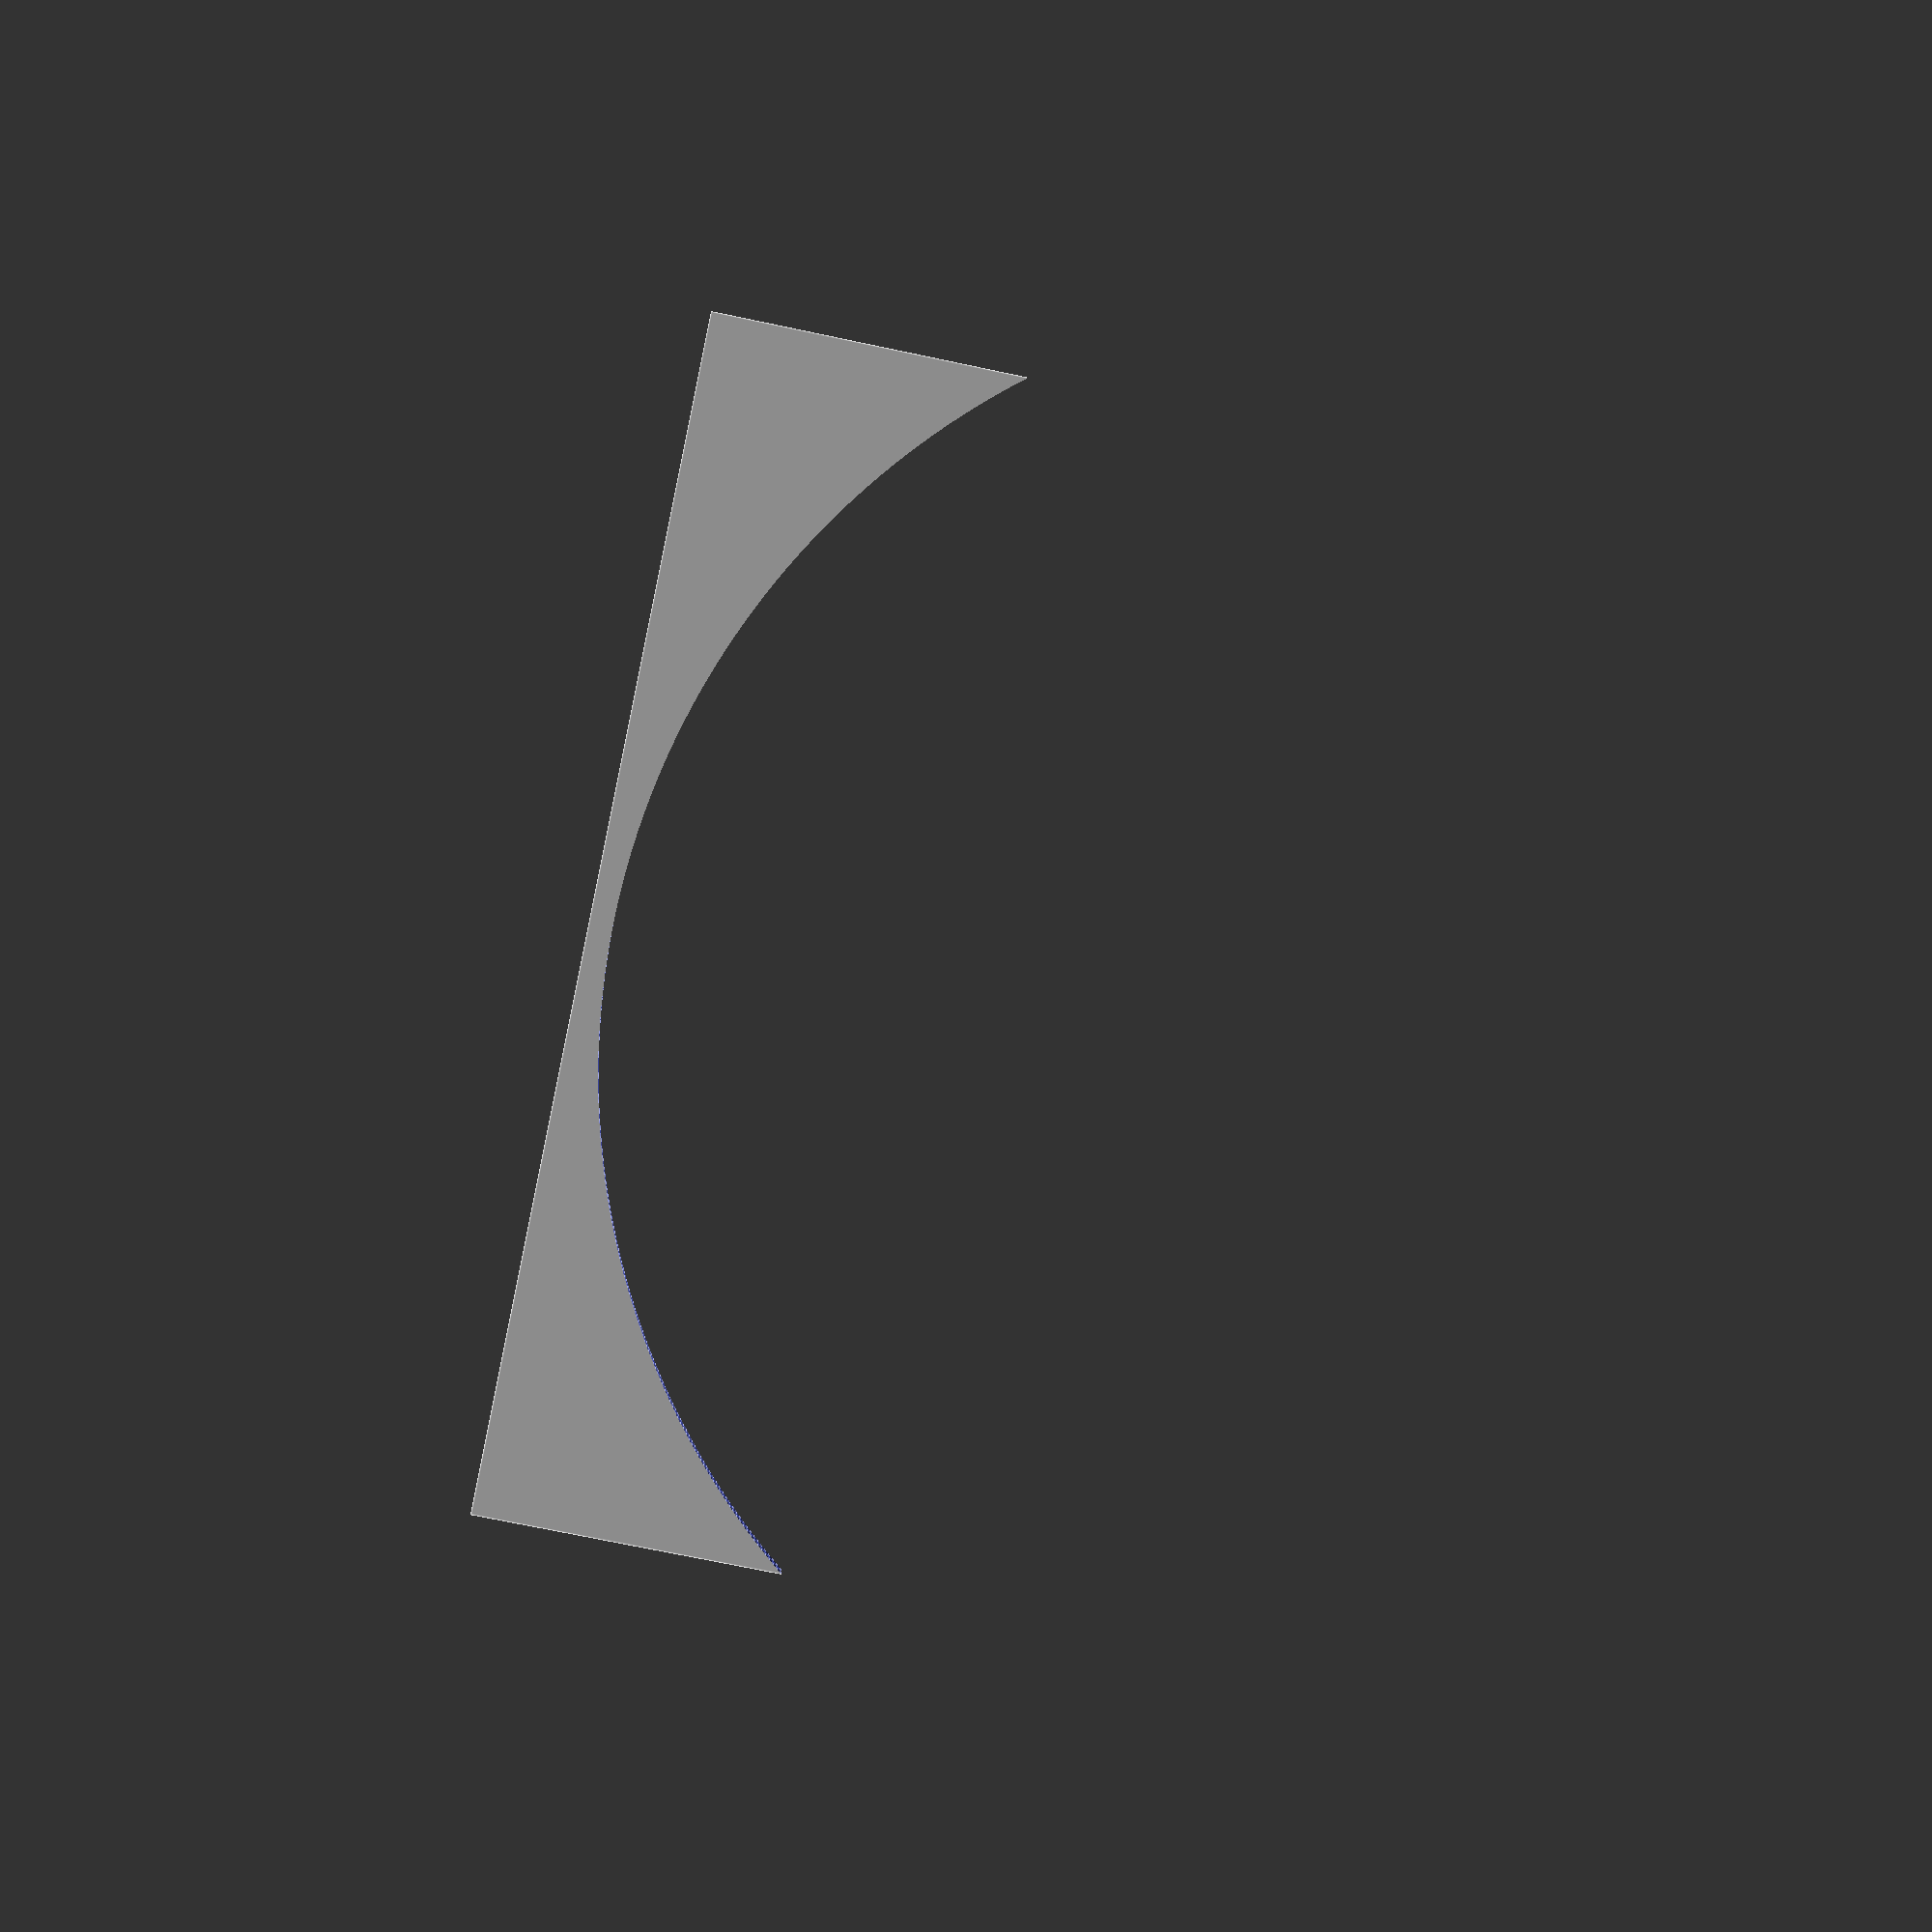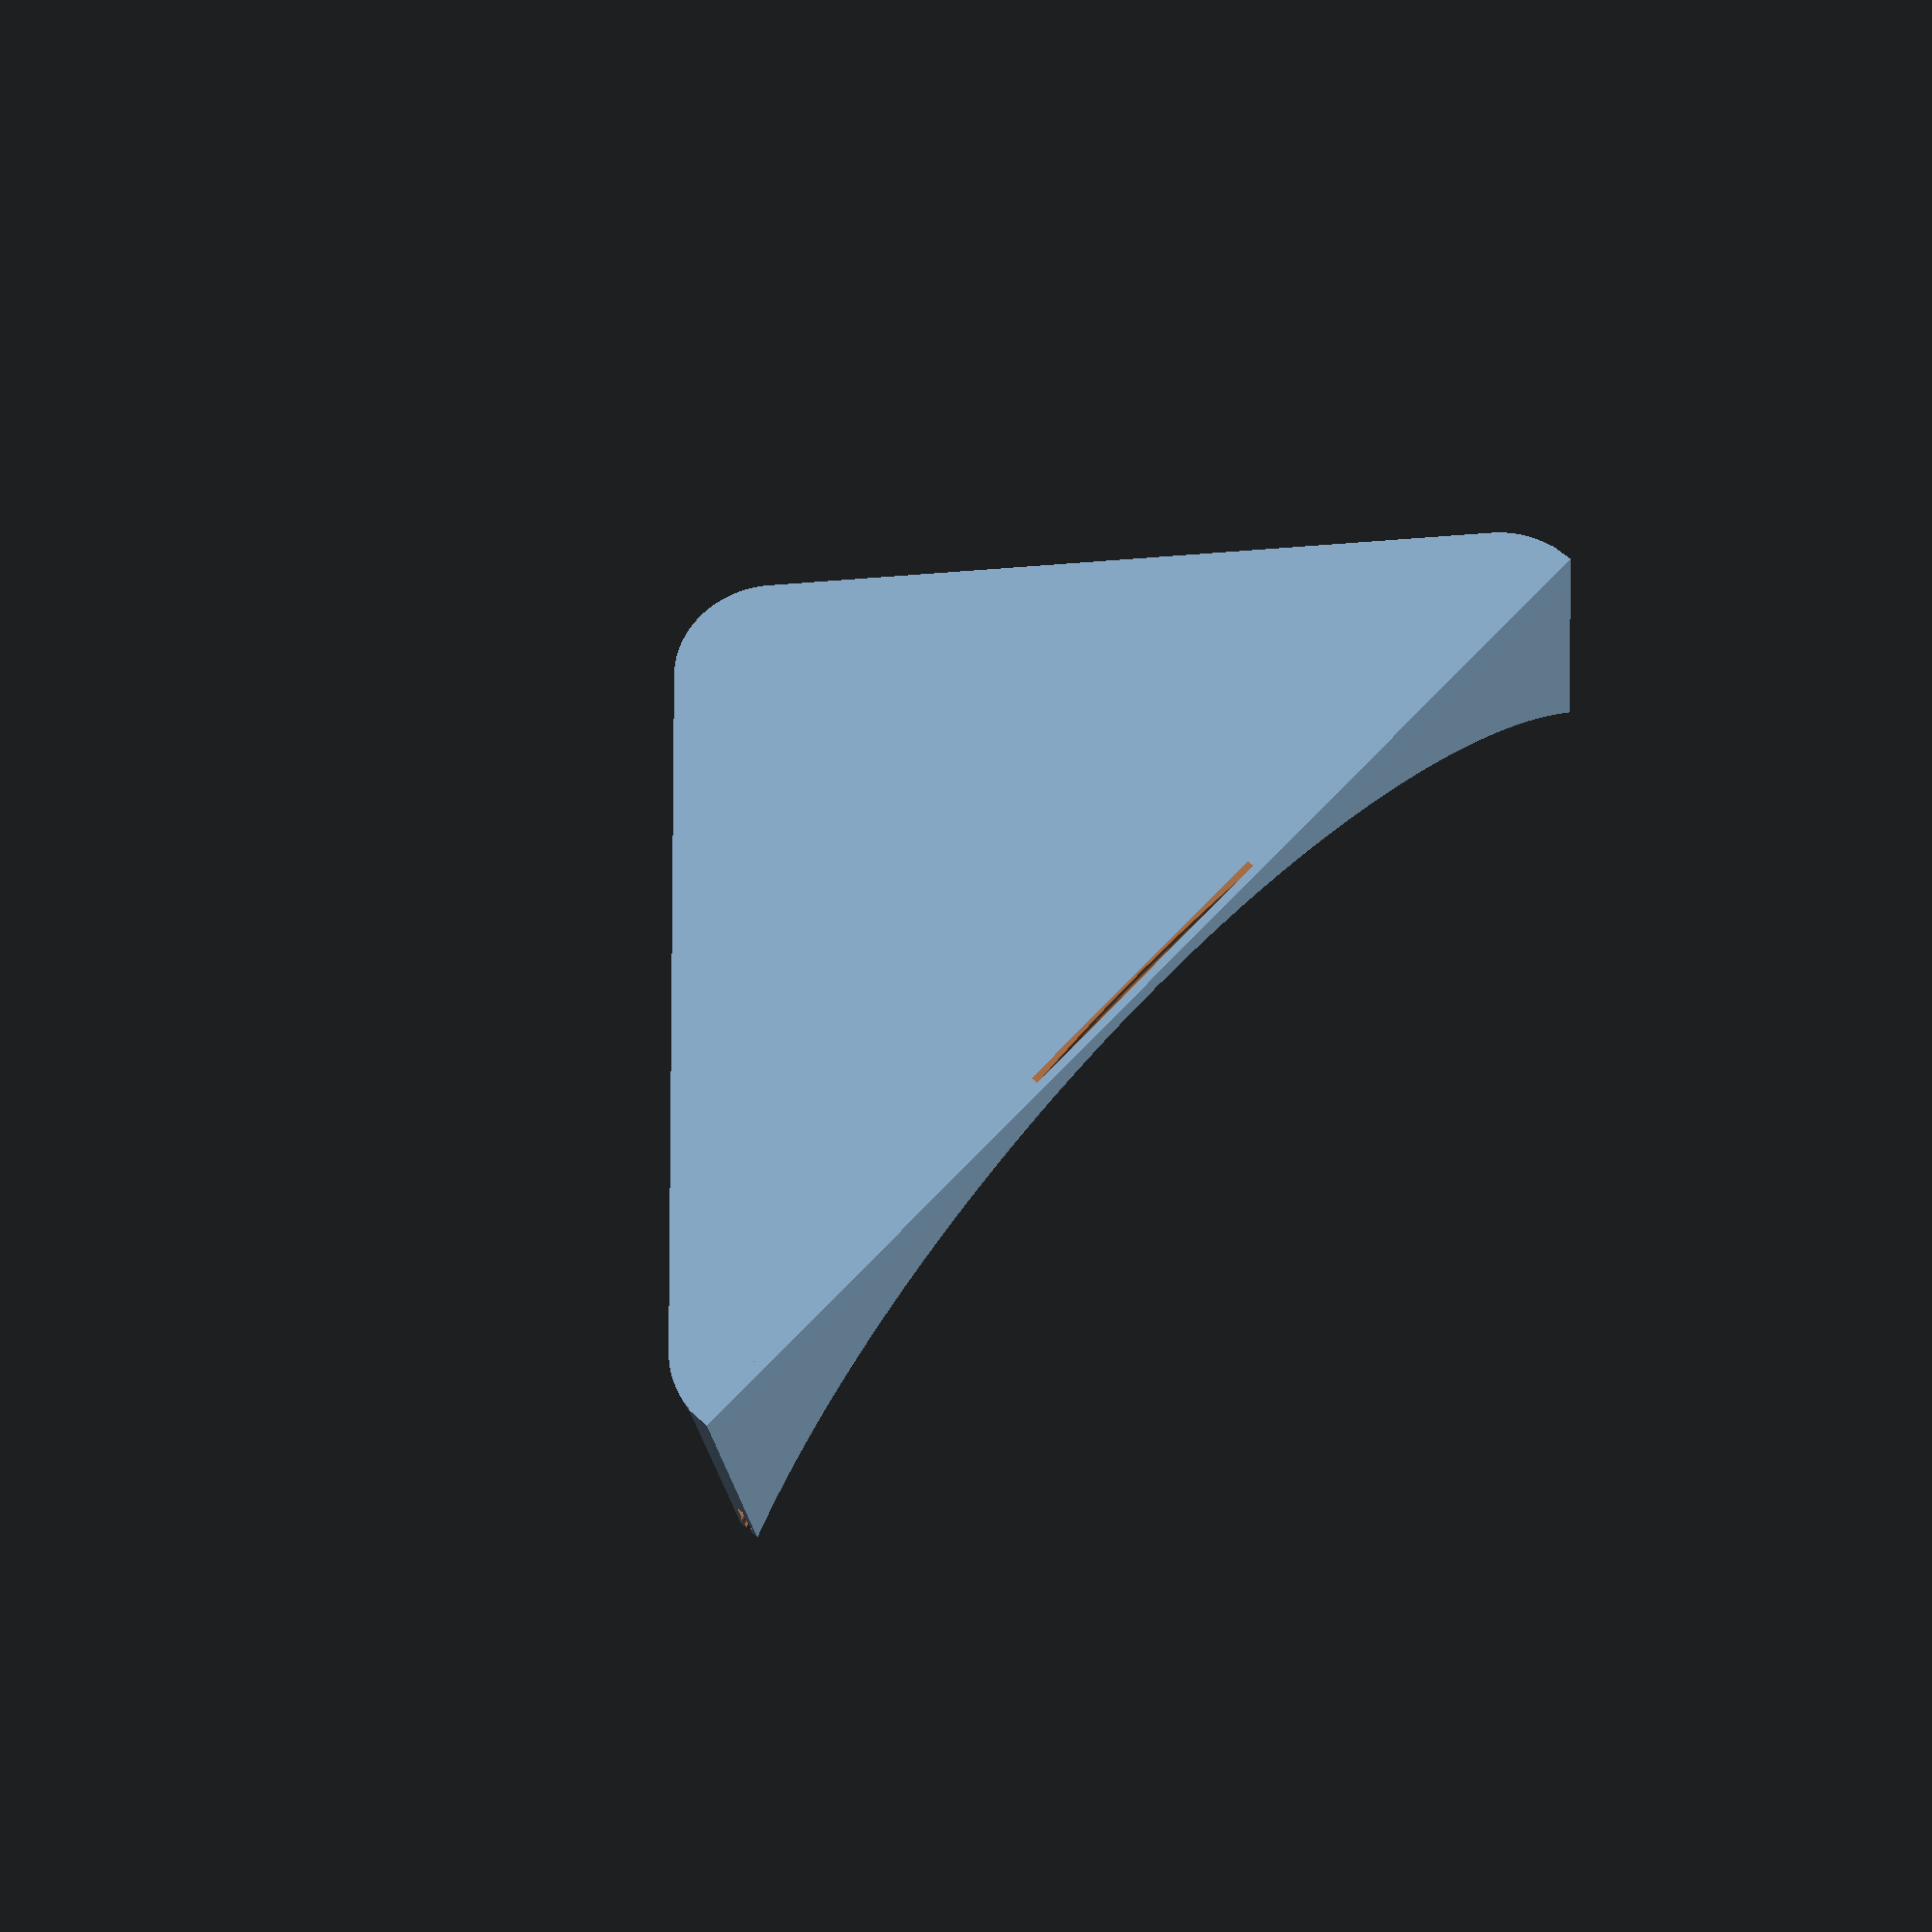
<openscad>
// Diameter of the wire hoop which the cat tunnel is made of
tunnelDiameter = 330;
// Detail ($fn, number of vertices) of the tunnel diameter
tunnelDetail = 800;

// Stand Width (need to be able to fit diagonally on build plate)
standWidth = 254;
// Thickness of vertical piece
standThickness = 5;
// Thickness of bottom platform
platformThickness = 2;
// Radius of curved edges on bottom platform
platformRadius = 20;

// Split with rectangular profile allows flexing for inserting the wire ring
splitGrooveWidth = 1.5;
// How far beyond circular wire groove does the split extend
splitGrooveDepth = 4;

// Thickness of the wire itself which the cat tunnel is made of
wireGrooveDiameter = 3;
// How far below edge should the wire groove sit
wireGrooveExtraDepth = 1;
// Detail ($fn, number of vertices) of the small wire groove
wireGrooveDetail = 30;


s2 = standWidth/2-platformRadius;
pr2 = platformRadius / sqrt(2);

r0 = tunnelDiameter/2 - (wireGrooveExtraDepth + wireGrooveDiameter / 2);
r1 = tunnelDiameter/2 + wireGrooveDiameter/2 + splitGrooveDepth;
r2 = r1 - sqrt(pow(r1,2) - pow(standWidth/2-platformRadius+standThickness*sqrt(2), 2));

rotate([0,0,45]) {
  difference() {
    union() {
      translate([0,0,tunnelDiameter/4])                     
        cube([standWidth, standThickness, tunnelDiameter / 2], center=true); // vertical stand plate
      translate([standWidth/2 - platformRadius,0,0]) rotate([0,0,45]) 
        translate([-standThickness/2,0,0]) 
          cube([standThickness,sqrt(2)*r2, tunnelDiameter/2]); // support rib
      translate([-standWidth/2 + platformRadius,0,0]) rotate([0,0,-45]) 
        translate([-standThickness/2,0,0]) 
          cube([standThickness,sqrt(2)*r2, tunnelDiameter/2]); // support rib
      linear_extrude(height = platformThickness) {          // bottom platform
        difference() {
          union() {
            polygon([[-s2 - pr2, pr2],[-pr2, s2 + pr2],[pr2, s2 + pr2], [s2 + pr2, pr2], [s2,0], [-s2,0]]);
            translate([s2,0,0]) circle(r = platformRadius, $fn=tunnelDetail/4);
            translate([-s2,0,0]) circle(r = platformRadius,$fn=tunnelDetail/4);
            translate([0,s2,0]) circle(r = platformRadius, $fn=tunnelDetail/4);
          }
          translate([0,-(standWidth+.02)/2]) square(standWidth+.02, center=true);
        }
      }
    }
    translate([0,0,r2+platformThickness+0.02] )rotate([0,90,0]) // radius on support rib
      translate([0,r2 + standThickness/2 + 0.02,0]) cylinder(h = standWidth, r = r2, center=true, $fn=tunnelDetail/4);
    rotate([90,0,0]) translate([0,r1-splitGrooveDepth+1,0]) {
      union() {
        cylinder(h = splitGrooveWidth, r = r1, center=true, $fn=tunnelDetail); // rectangular split groove 
        cylinder(h = standWidth*2, r = r0, center=true, $fn=tunnelDetail);  // tunnel profile cutout
        rotate_extrude(convexity = 10, $fn=tunnelDetail)                    // circular wire groove
          translate([tunnelDiameter/2,0,0]) circle(d = wireGrooveDiameter, $fn=wireGrooveDetail);
      }
    }
  }
}
</openscad>
<views>
elev=70.9 azim=58.4 roll=258.0 proj=p view=edges
elev=25.8 azim=91.1 roll=186.3 proj=p view=solid
</views>
